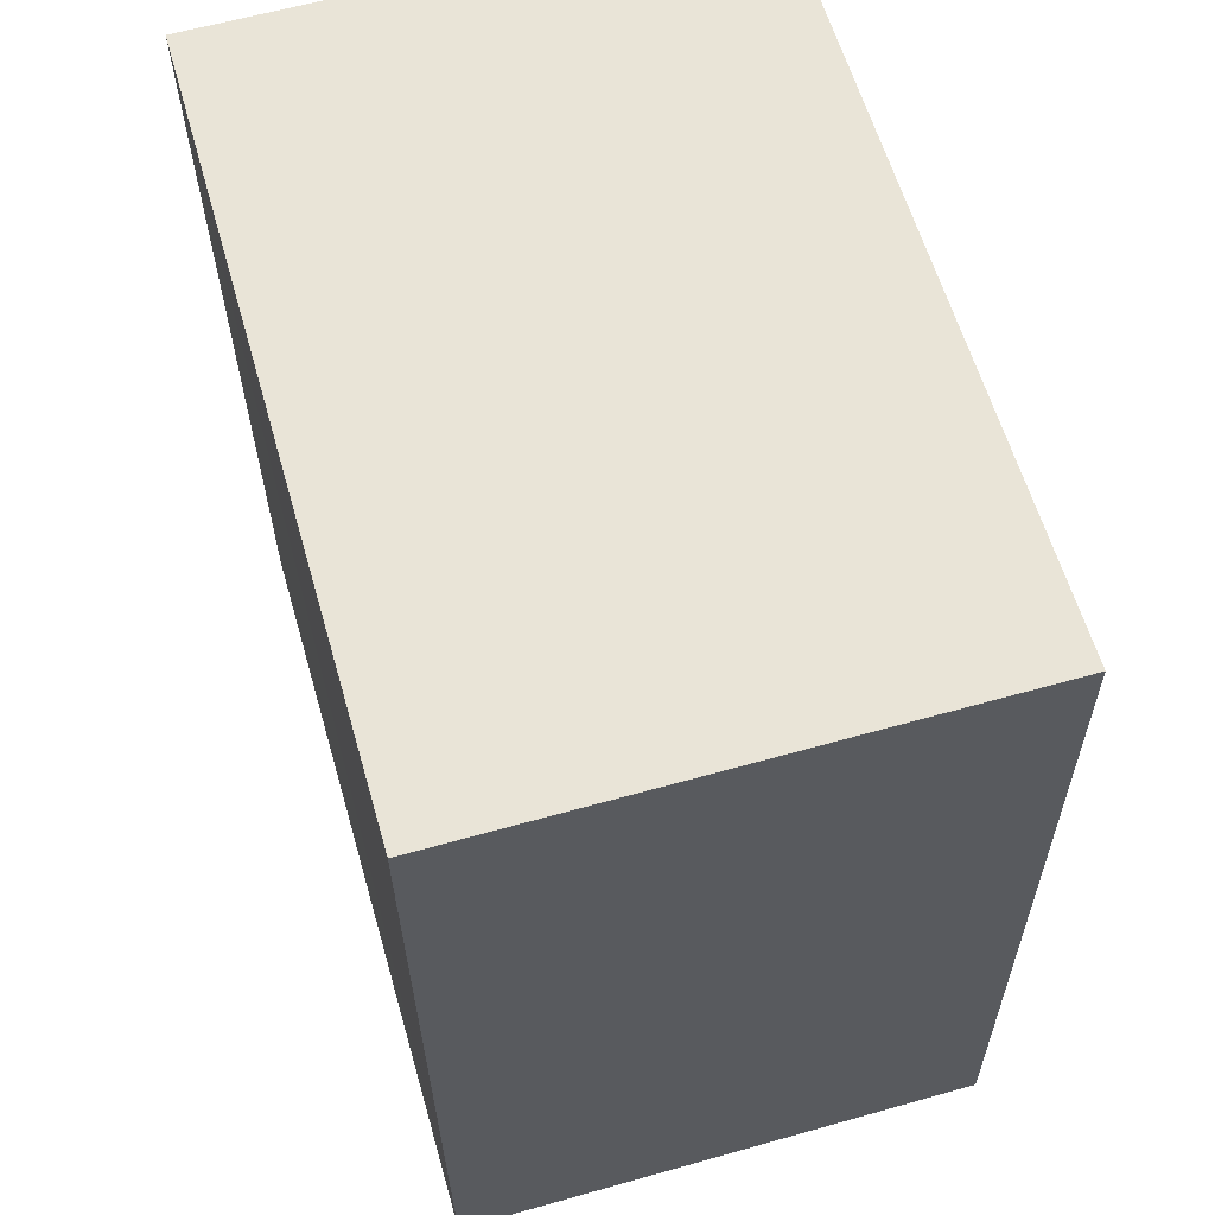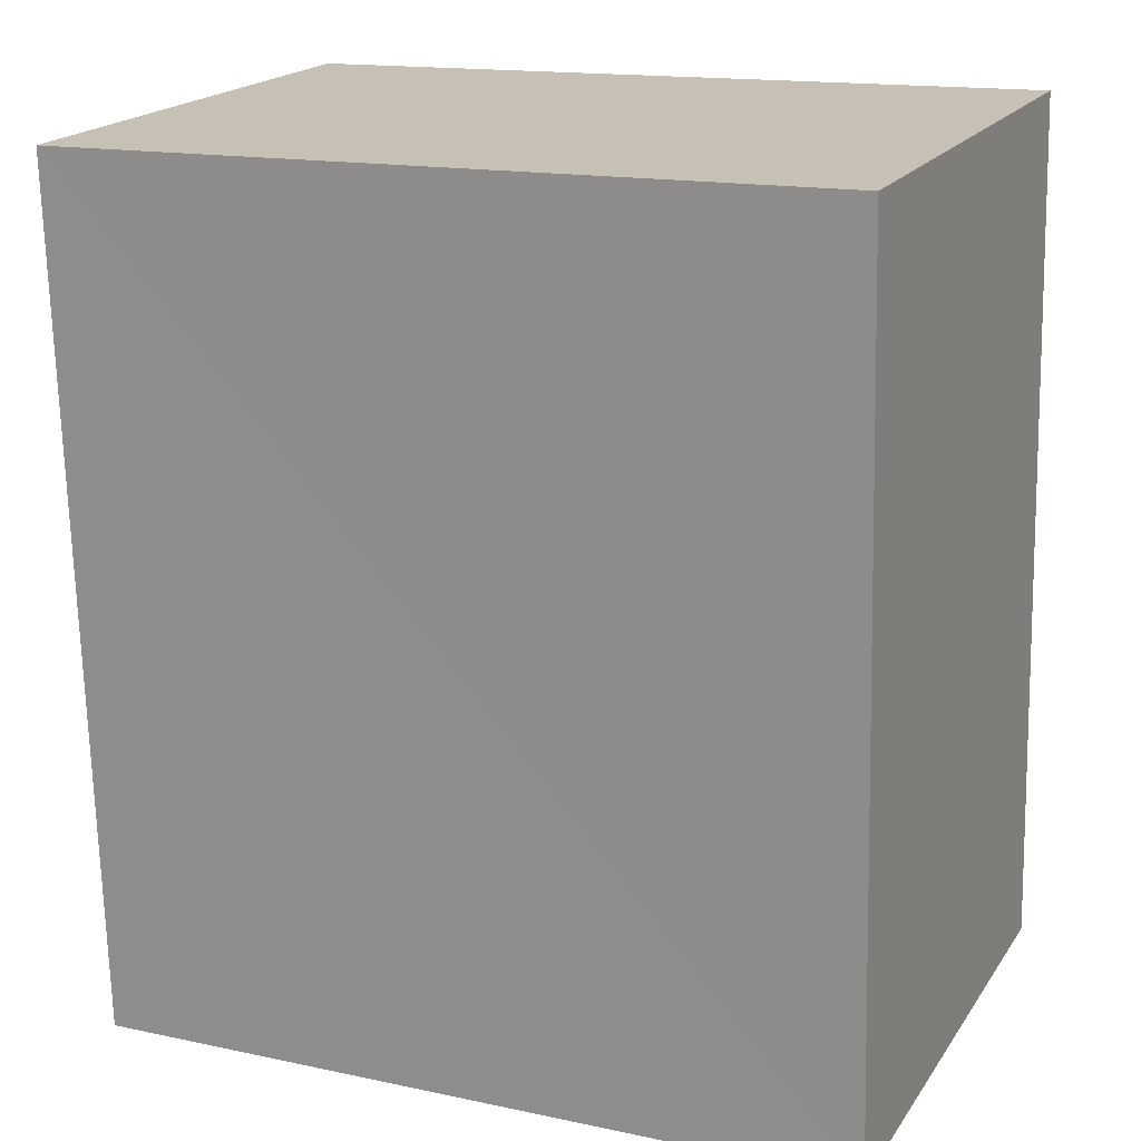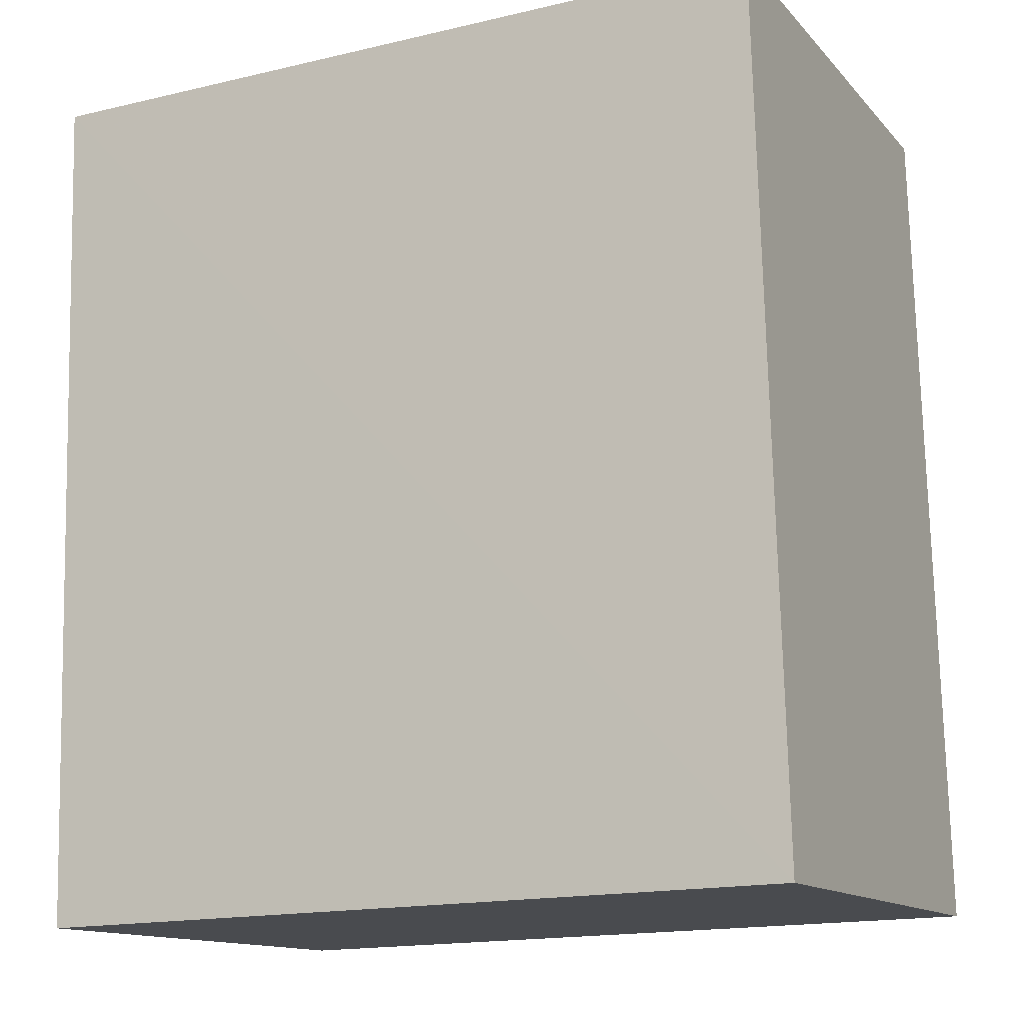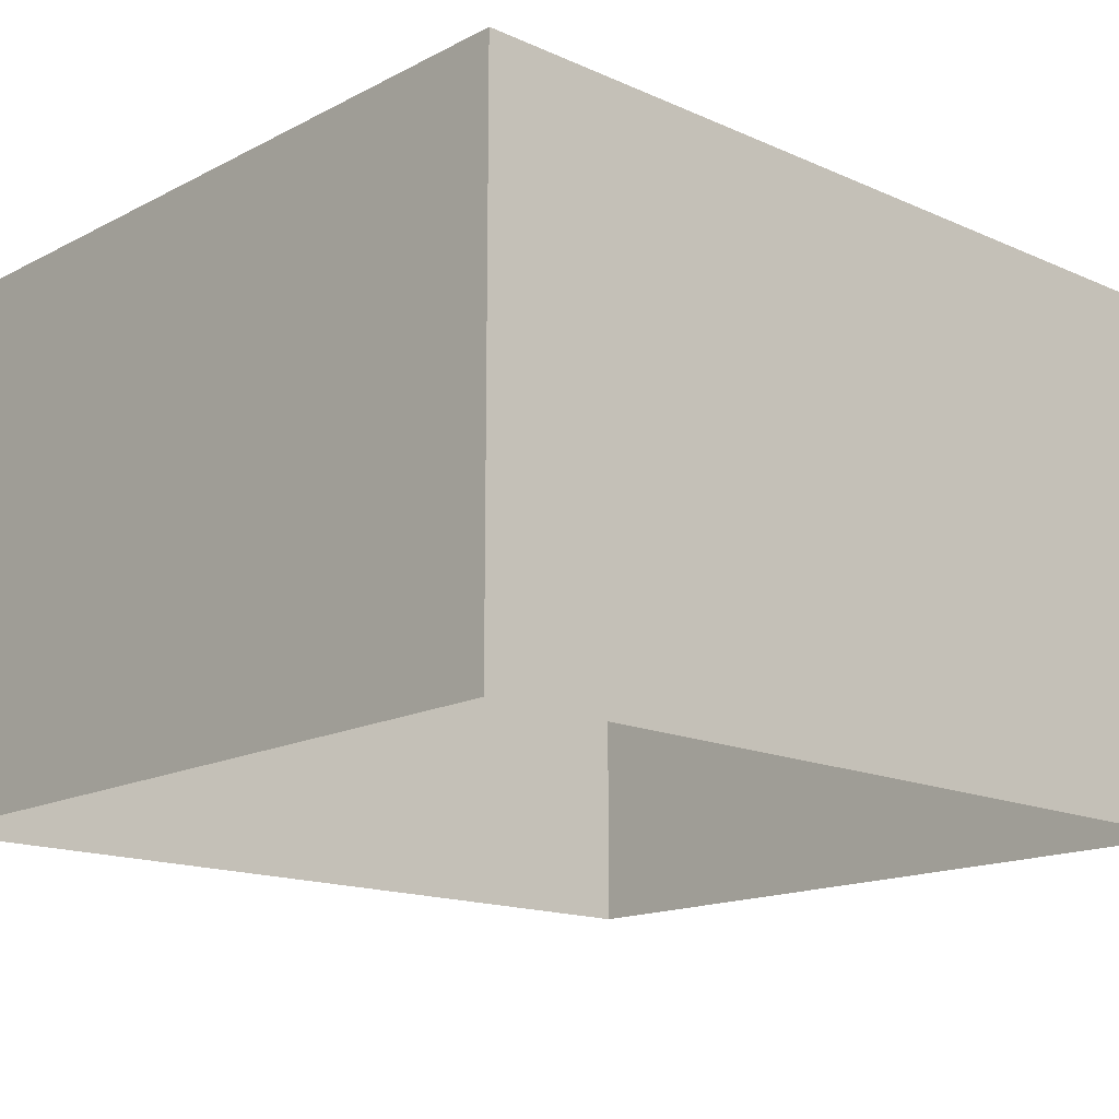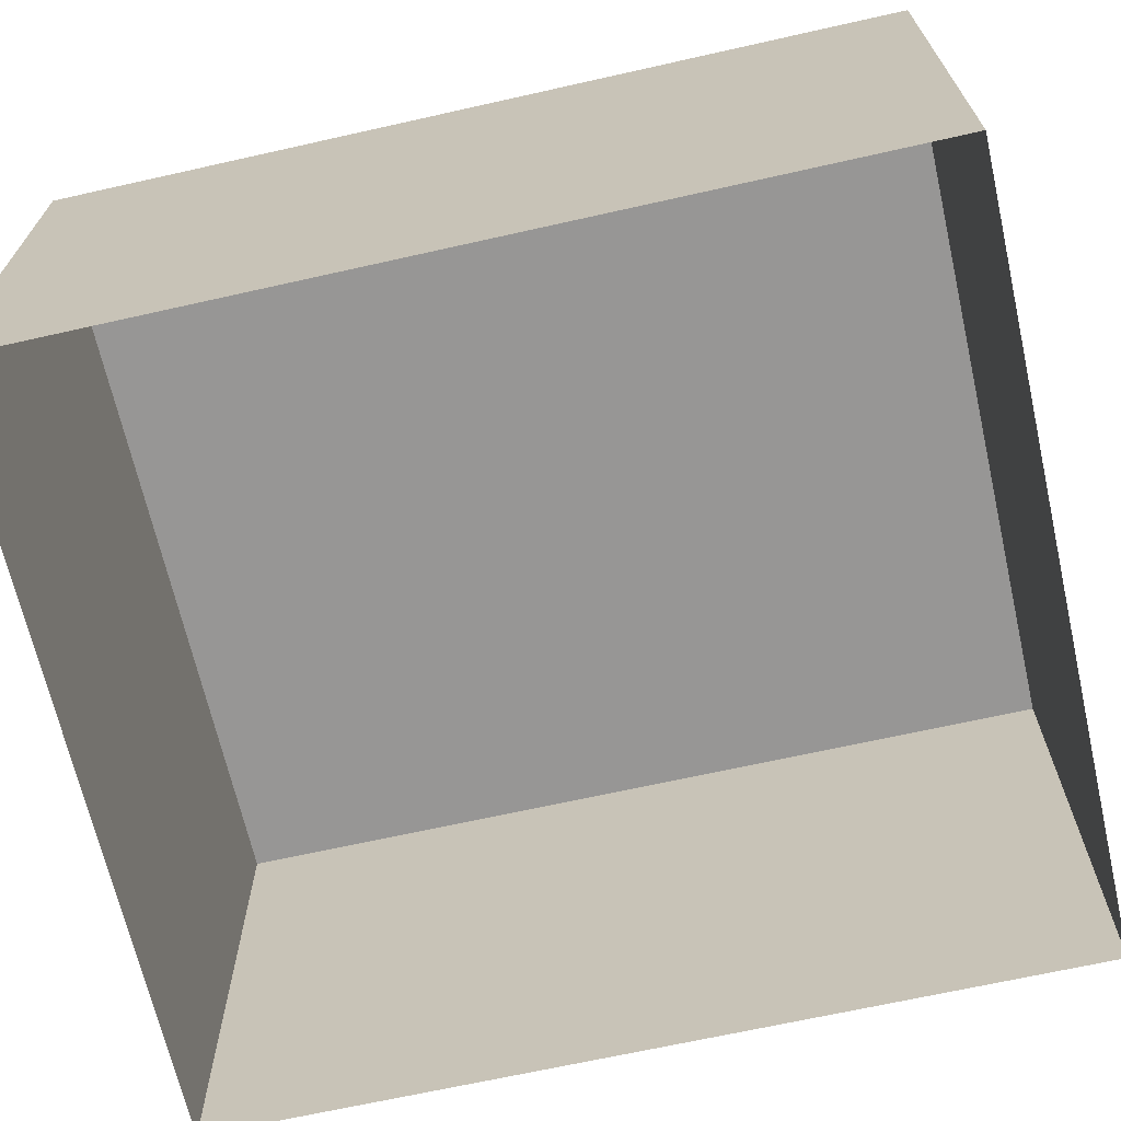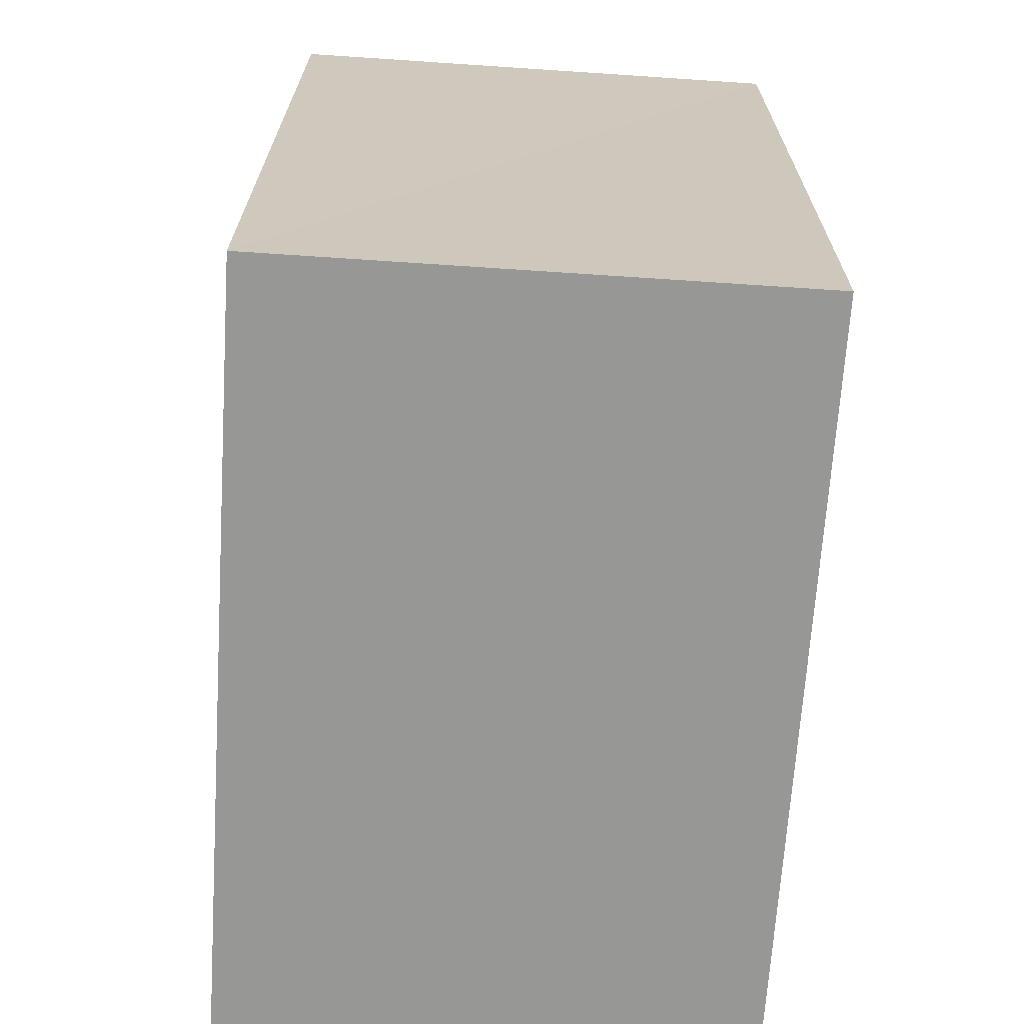
<metadata>
{"format":"obj","ext":"obj","renderer":"f3d","projection":"perspective","resolution":1024,"background":"white","views":[{"elev":62.2,"azim":74.1,"up":"+Y"},{"elev":19.4,"azim":24.2,"up":"+Y"},{"elev":-13.2,"azim":25.5,"up":"+Y"},{"elev":-15.6,"azim":-131.3,"up":"+Z"},{"elev":-67.9,"azim":-75.6,"up":"+Z"},{"elev":-69.7,"azim":-93.7,"up":"+Y"}]}
</metadata>
<code>
v -3.156e+05 4.02e+04 5.1
v -3.156e+05 4.021e+04 5.103
v -3.156e+05 4.021e+04 5.102
v -3.156e+05 4.02e+04 5.102
v -3.156e+05 4.021e+04 8.58
v -3.156e+05 4.02e+04 8.576
v -3.156e+05 4.021e+04 8.578
v -3.156e+05 4.02e+04 8.578
f 1 2 3
f 1 4 2
f 5 6 7
f 5 8 6
f 8 4 1
f 6 8 1
f 5 3 2
f 5 7 3
f 5 2 4
f 8 5 4
f 7 1 3
f 7 6 1

</code>
